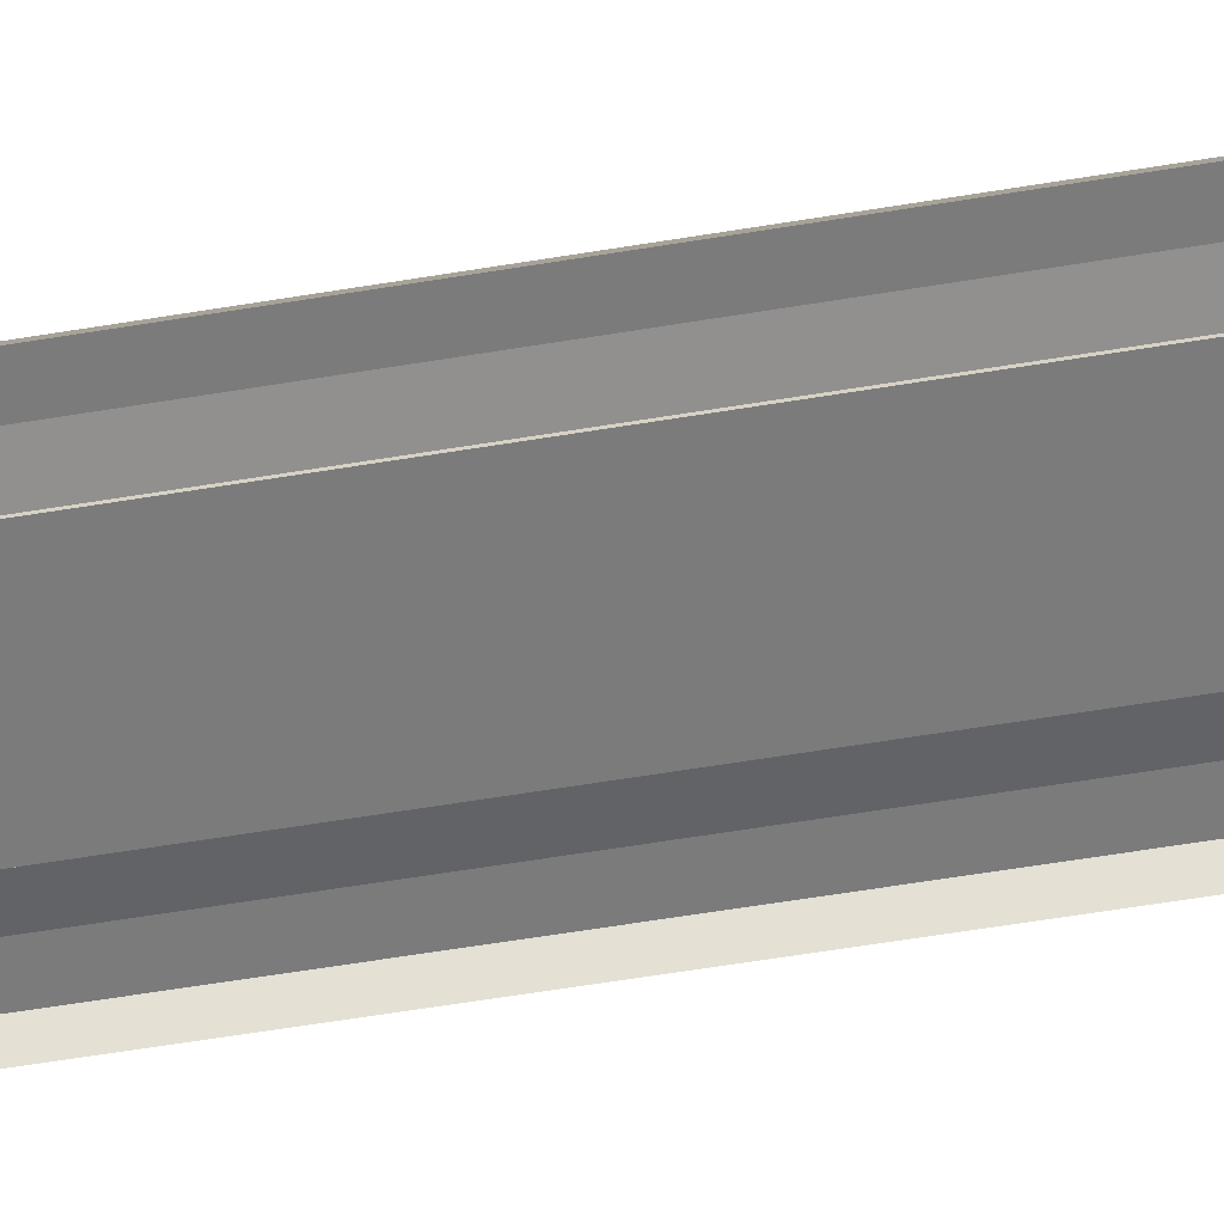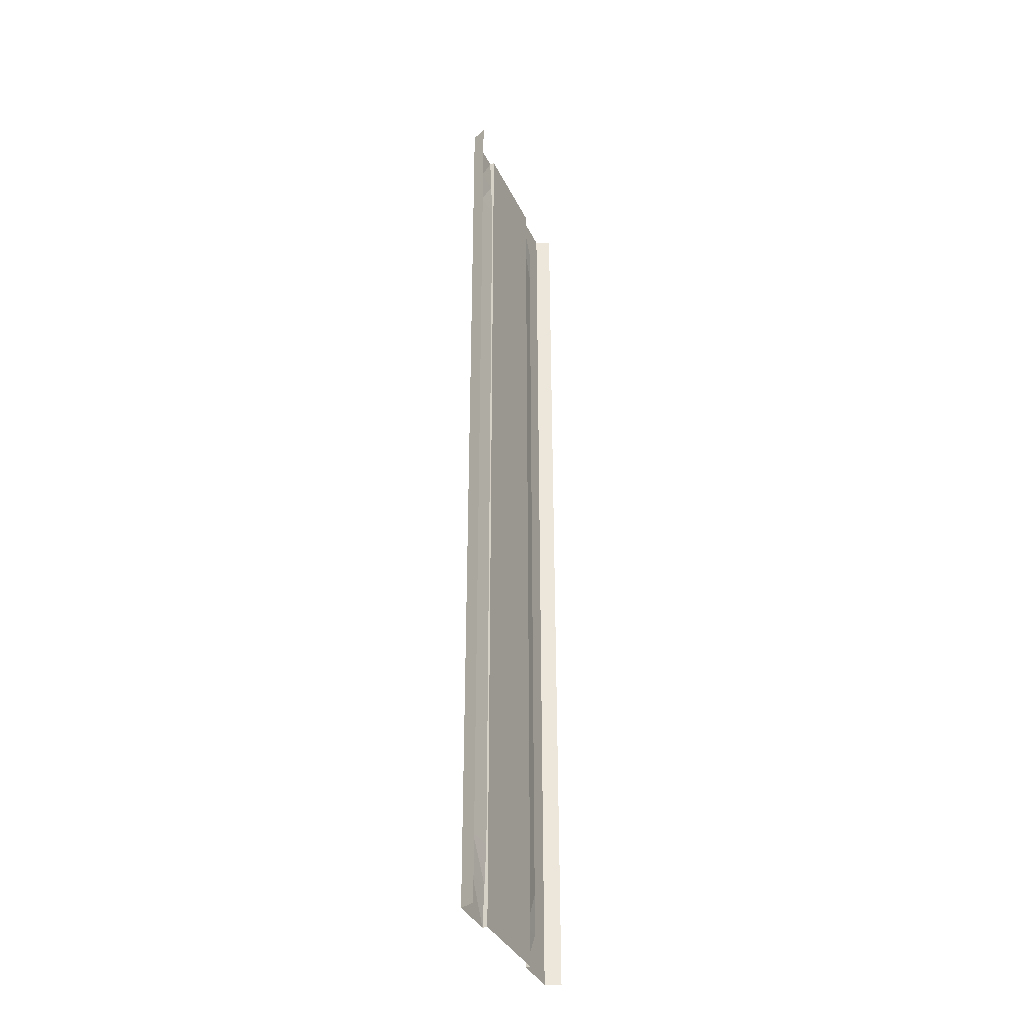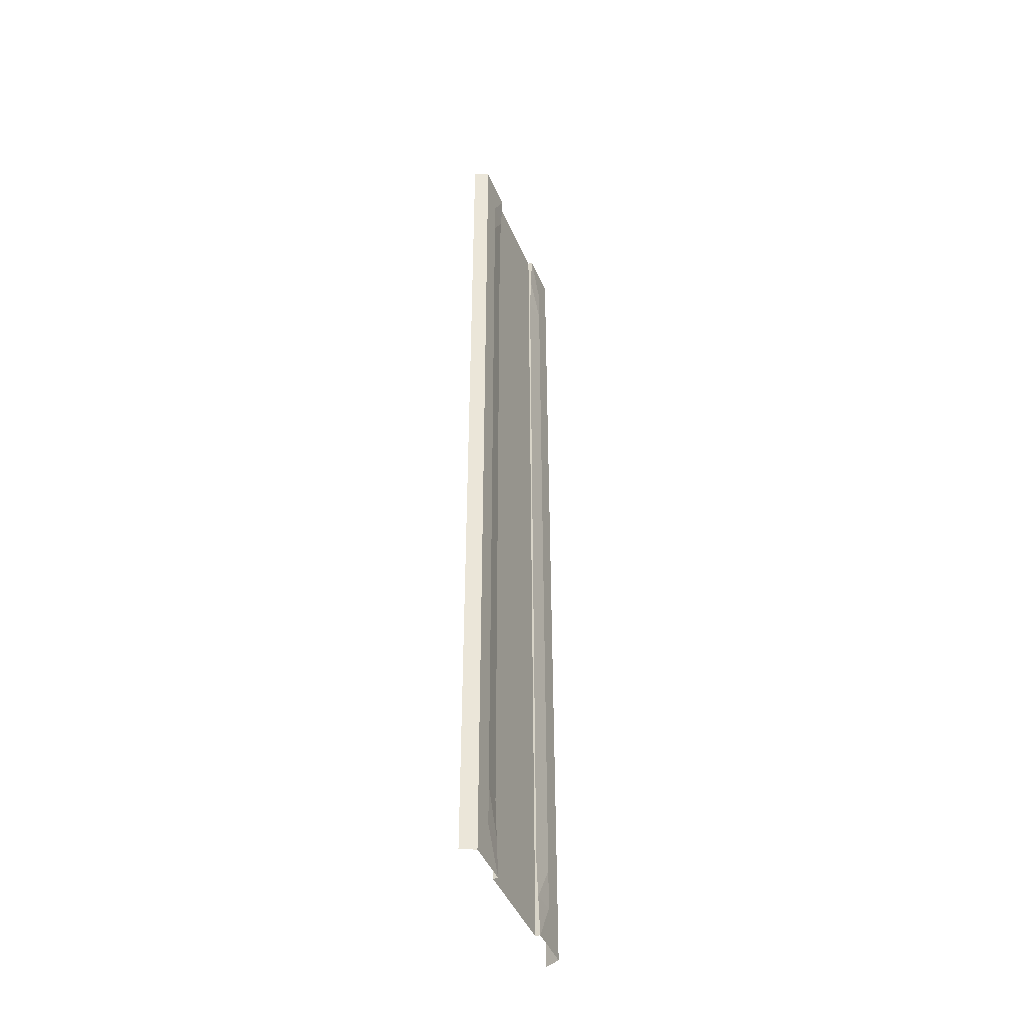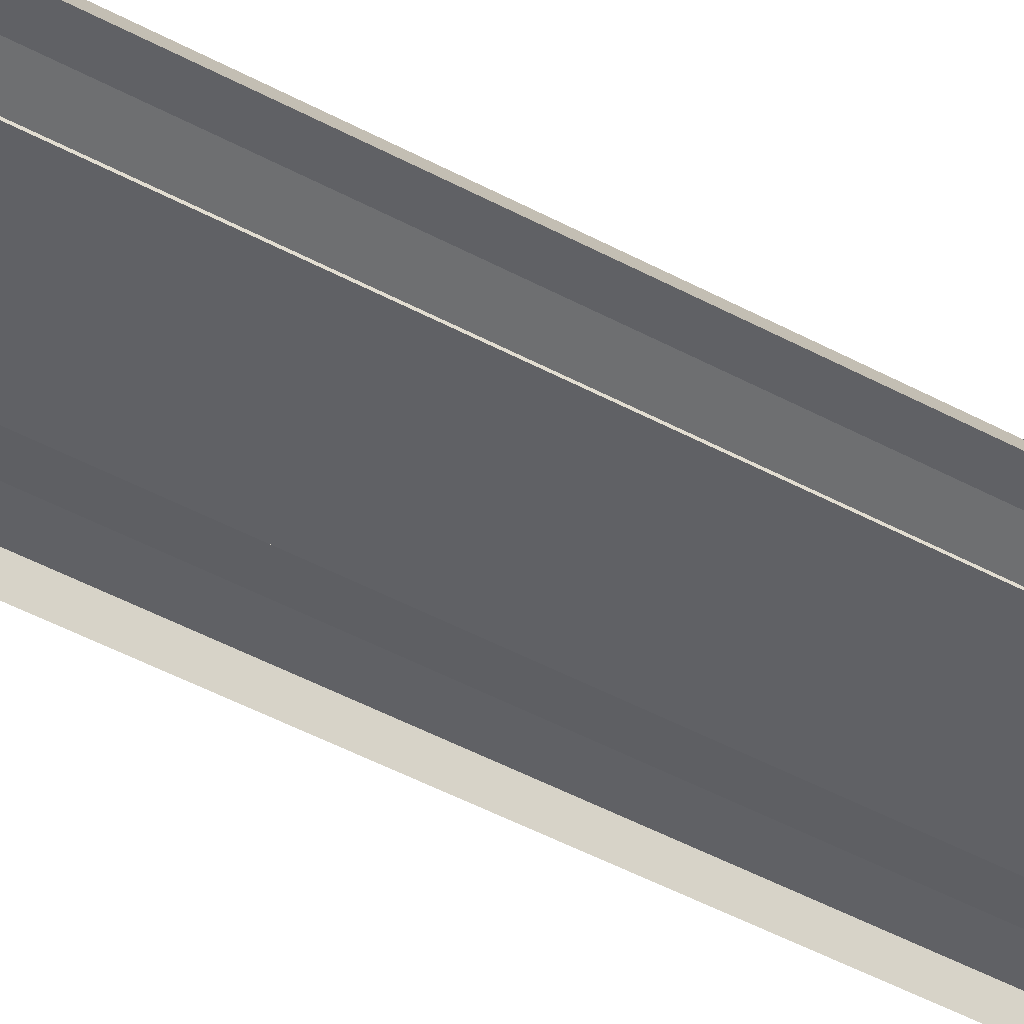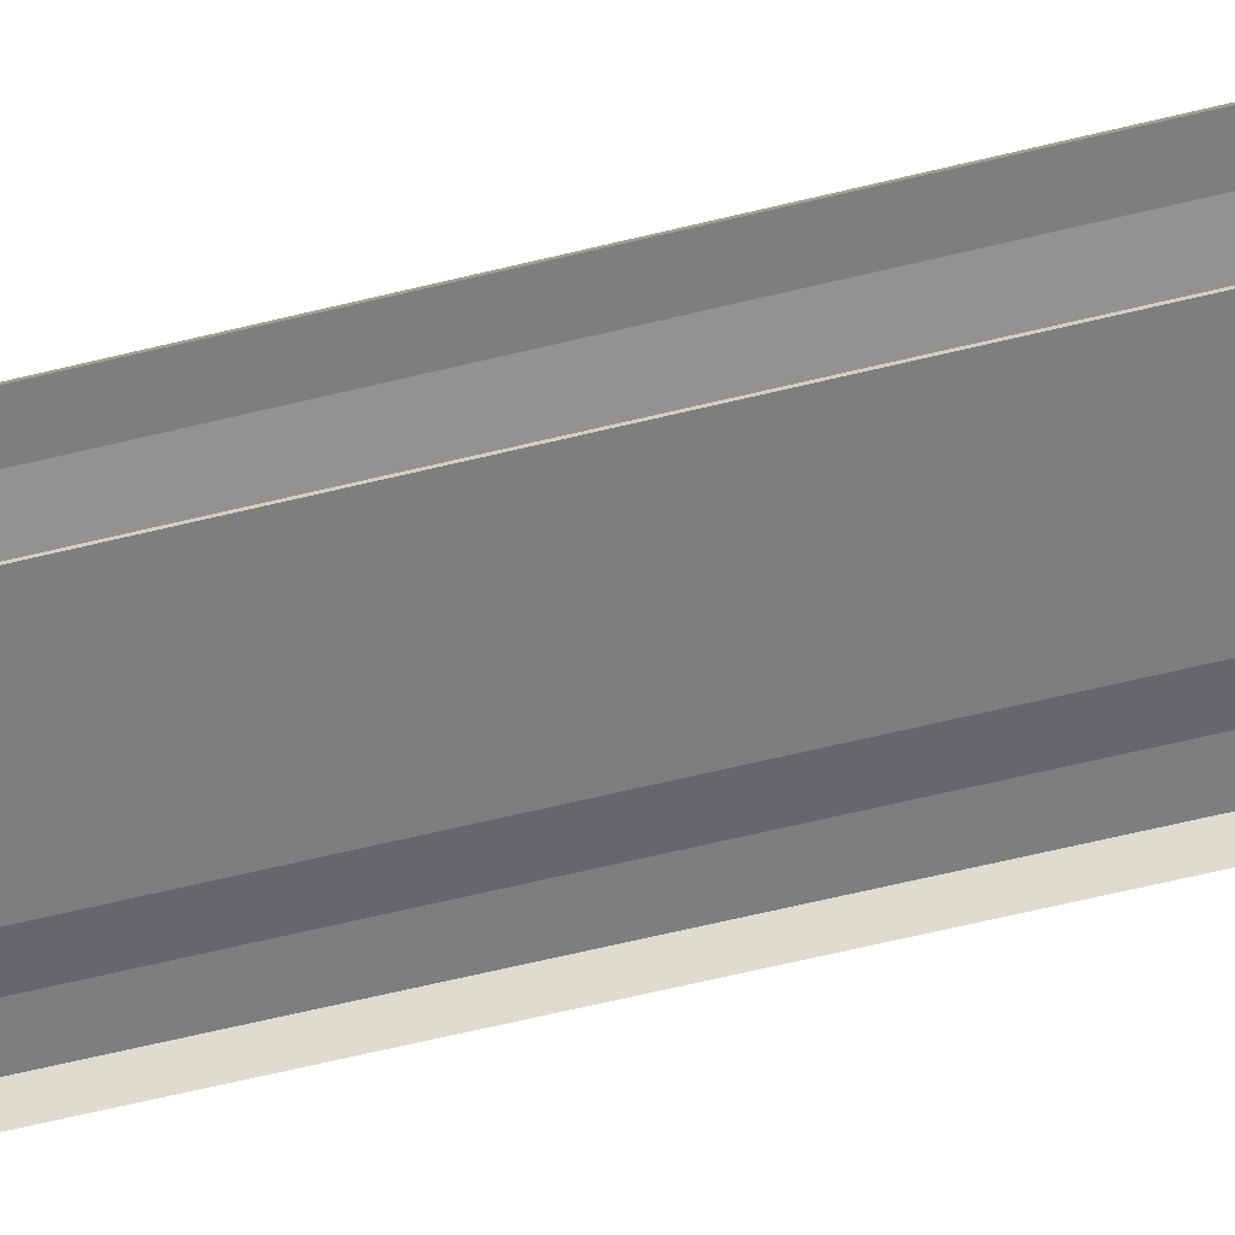
<metadata>
{"format":"obj","ext":"obj","renderer":"f3d","projection":"perspective","resolution":1024,"background":"white","views":[{"elev":-58.4,"azim":99.8,"up":"+Y"},{"elev":-36.2,"azim":-66.8,"up":"+Z"},{"elev":-44.6,"azim":112.0,"up":"+Z"},{"elev":-47.7,"azim":58.7,"up":"+Y"},{"elev":-59.3,"azim":104.4,"up":"+Y"}]}
</metadata>
<code>
v -3.25 -0.3 32
v -3.25 -0.3 -32
v -3.25 0.009995 32
v -3.25 0.009995 -32
v -6.25 0.009995 32
v -6.25 0.009995 -32
v -6.69 -0.94 32
v -6.69 -0.94 -32
v 3.25 -0.3 32
v -0.000823 -0.3 32
v 3.25 -0.3 -32
v -0.000823 -0.3 -32
v 3.25 0.009995 32
v 3.25 0.009995 -32
v 6.25 0.009995 32
v 6.25 0.009995 -32
v 6.69 -0.94 32
v 6.69 -0.94 -32
v -3.25 -0.3 -29.33
v -3.25 -0.3 -26.67
v -3.25 -0.3 -24
v -3.25 -0.3 -21.33
v -3.25 -0.3 -18.67
v -3.25 -0.3 -16
v -3.25 -0.3 -13.33
v -3.25 -0.3 -10.67
v -3.25 -0.3 -8
v -3.25 -0.3 -5.333
v -3.25 -0.3 -2.667
v -3.25 -0.3 -2e-06
v -3.25 -0.3 2.667
v -3.25 -0.3 5.333
v -3.25 -0.3 8
v -3.25 -0.3 10.67
v -3.25 -0.3 13.33
v -3.25 -0.3 16
v -3.25 -0.3 18.67
v -3.25 -0.3 21.33
v -3.25 -0.3 24
v -3.25 -0.3 26.67
v -3.25 -0.3 29.33
v -3.25 -0.09001 -29.33
v -3.25 -0.19 -26.67
v -3.25 -0.19 -24
v -3.25 -0.19 -21.33
v -3.25 -0.19 -18.67
v -3.25 -0.19 -16
v -3.25 -0.19 -13.33
v -3.25 -0.19 -10.67
v -3.25 -0.19 -8
v -3.25 -0.19 -5.333
v -3.25 -0.19 -2.667
v -3.25 -0.19 -2e-06
v -3.25 -0.19 2.667
v -3.25 -0.19 5.333
v -3.25 -0.19 8
v -3.25 -0.19 10.67
v -3.25 -0.19 13.33
v -3.25 -0.19 16
v -3.25 -0.19 18.67
v -3.25 -0.19 21.33
v -3.25 -0.19 24
v -3.25 -0.19 26.67
v -3.25 -0.09001 29.33
v -6.25 0.009995 -29.33
v -6.25 0.009995 -26.67
v -6.25 0.009995 -24
v -6.25 0.009995 -21.33
v -6.25 0.009995 -18.67
v -6.25 0.009995 -16
v -6.25 0.009995 -13.33
v -6.25 0.009995 -10.67
v -6.25 0.009995 -8
v -6.25 0.009995 -5.333
v -6.25 0.009995 -2.667
v -6.25 0.009995 -2e-06
v -6.25 0.009995 2.667
v -6.25 0.009995 5.333
v -6.25 0.009995 8
v -6.25 0.009995 10.67
v -6.25 0.009995 13.33
v -6.25 0.009995 16
v -6.25 0.009995 18.67
v -6.25 0.009995 21.33
v -6.25 0.009995 24
v -6.25 0.009995 26.67
v -6.25 0.009995 29.33
v -6.69 -0.94 -29.33
v -6.69 -0.94 -26.67
v -6.69 -0.94 -24
v -6.69 -0.94 -21.33
v -6.69 -0.94 -18.67
v -6.69 -0.94 -16
v -6.69 -0.94 -13.33
v -6.69 -0.94 -10.67
v -6.69 -0.94 -8
v -6.69 -0.94 -5.333
v -6.69 -0.94 -2.667
v -6.69 -0.94 -2e-06
v -6.69 -0.94 2.667
v -6.69 -0.94 5.333
v -6.69 -0.94 8
v -6.69 -0.94 10.67
v -6.69 -0.94 13.33
v -6.69 -0.94 16
v -6.69 -0.94 18.67
v -6.69 -0.94 21.33
v -6.69 -0.94 24
v -6.69 -0.94 26.67
v -6.69 -0.94 29.33
v 3.25 -0.3 -29.33
v 3.25 -0.3 -26.67
v 3.25 -0.3 -24
v 3.25 -0.3 -21.33
v 3.25 -0.3 -18.67
v 3.25 -0.3 -16
v 3.25 -0.3 -13.33
v 3.25 -0.3 -10.67
v 3.25 -0.3 -8
v 3.25 -0.3 -5.333
v 3.25 -0.3 -2.667
v 3.25 -0.3 -2e-06
v 3.25 -0.3 2.667
v 3.25 -0.3 5.333
v 3.25 -0.3 8
v 3.25 -0.3 10.67
v 3.25 -0.3 13.33
v 3.25 -0.3 16
v 3.25 -0.3 18.67
v 3.25 -0.3 21.33
v 3.25 -0.3 24
v 3.25 -0.3 26.67
v 3.25 -0.3 29.33
v -0.000823 -0.3 29.33
v -0.000823 -0.3 26.67
v -0.000823 -0.3 24
v -0.000823 -0.3 21.33
v -0.000823 -0.3 18.67
v -0.000823 -0.3 16
v -0.000823 -0.3 13.33
v -0.000823 -0.3 10.67
v -0.000823 -0.3 8
v -0.000823 -0.3 5.333
v -0.000823 -0.3 2.667
v -0.000823 -0.3 2e-06
v -0.000823 -0.3 -2.667
v -0.000823 -0.3 -5.333
v -0.000823 -0.3 -8
v -0.000823 -0.3 -10.67
v -0.000823 -0.3 -13.33
v -0.000823 -0.3 -16
v -0.000823 -0.3 -18.67
v -0.000823 -0.3 -21.33
v -0.000823 -0.3 -24
v -0.000823 -0.3 -26.67
v -0.000823 -0.3 -29.33
v 3.25 -0.09001 -29.33
v 3.25 -0.19 -26.67
v 3.25 -0.19 -24
v 3.25 -0.19 -21.33
v 3.25 -0.19 -18.67
v 3.25 -0.19 -16
v 3.25 -0.19 -13.33
v 3.25 -0.19 -10.67
v 3.25 -0.19 -8
v 3.25 -0.19 -5.333
v 3.25 -0.19 -2.667
v 3.25 -0.19 -2e-06
v 3.25 -0.19 2.667
v 3.25 -0.19 5.333
v 3.25 -0.19 8
v 3.25 -0.19 10.67
v 3.25 -0.19 13.33
v 3.25 -0.19 16
v 3.25 -0.19 18.67
v 3.25 -0.19 21.33
v 3.25 -0.19 24
v 3.25 -0.19 26.67
v 3.25 -0.09001 29.33
v 6.25 0.009995 -29.33
v 6.25 0.009995 -26.67
v 6.25 0.009995 -24
v 6.25 0.009995 -21.33
v 6.25 0.009995 -18.67
v 6.25 0.009995 -16
v 6.25 0.009995 -13.33
v 6.25 0.009995 -10.67
v 6.25 0.009995 -8
v 6.25 0.009995 -5.333
v 6.25 0.009995 -2.667
v 6.25 0.009995 -2e-06
v 6.25 0.009995 2.667
v 6.25 0.009995 5.333
v 6.25 0.009995 8
v 6.25 0.009995 10.67
v 6.25 0.009995 13.33
v 6.25 0.009995 16
v 6.25 0.009995 18.67
v 6.25 0.009995 21.33
v 6.25 0.009995 24
v 6.25 0.009995 26.67
v 6.25 0.009995 29.33
v 6.69 -0.94 -29.33
v 6.69 -0.94 -26.67
v 6.69 -0.94 -24
v 6.69 -0.94 -21.33
v 6.69 -0.94 -18.67
v 6.69 -0.94 -16
v 6.69 -0.94 -13.33
v 6.69 -0.94 -10.67
v 6.69 -0.94 -8
v 6.69 -0.94 -5.333
v 6.69 -0.94 -2.667
v 6.69 -0.94 -2e-06
v 6.69 -0.94 2.667
v 6.69 -0.94 5.333
v 6.69 -0.94 8
v 6.69 -0.94 10.67
v 6.69 -0.94 13.33
v 6.69 -0.94 16
v 6.69 -0.94 18.67
v 6.69 -0.94 21.33
v 6.69 -0.94 24
v 6.69 -0.94 26.67
v 6.69 -0.94 29.33
v -6.25 0.009995 32
v -4.75 0.009995 29.33
v -4.75 0.009995 -2.667
v -4.75 0.009995 -5.333
v -4.75 0.009995 -8
v -4.75 0.009995 -10.67
v -4.75 0.009995 -13.33
v -4.75 0.009995 -16
v -4.75 0.009995 -18.67
v -4.75 0.009995 -21.33
v -4.75 0.009995 -24
v -4.75 0.009995 -26.67
v -4.75 0.009995 -29.33
v -4.75 0.009995 26.67
v -4.75 0.009995 24
v -4.75 0.009995 21.33
v -4.75 0.009995 18.67
v -4.75 0.009995 16
v -4.75 0.009995 13.33
v -4.75 0.009995 10.67
v -4.75 0.009995 8
v -4.75 0.009995 5.333
v -4.75 0.009995 2.667
v -4.75 0.009995 -2e-06
v 4.75 0.009995 29.33
v 4.75 0.009995 26.67
v 4.75 0.009995 24
v 4.75 0.009995 21.33
v 4.75 0.009995 18.67
v 4.75 0.009995 16
v 4.75 0.009995 13.33
v 4.75 0.009995 10.67
v 4.75 0.009995 8
v 4.75 0.009995 5.333
v 4.75 0.009995 2.667
v 4.75 0.009995 -2e-06
v 4.75 0.009995 -2.667
v 4.75 0.009995 -5.333
v 4.75 0.009995 -8
v 4.75 0.009995 -10.67
v 4.75 0.009995 -13.33
v 4.75 0.009995 -16
v 4.75 0.009995 -18.67
v 4.75 0.009995 -21.33
v 4.75 0.009995 -24
v 4.75 0.009995 -26.67
v 4.75 0.009995 -29.33
g br4_basic_segment-3_LCF
f 136 40 135
f 88 6 8
f 105 81 104
f 91 67 90
f 135 41 134
f 185 209 208
f 191 215 214
f 201 225 224
f 200 224 223
f 176 252 253
f 198 222 221
f 197 221 220
f 196 220 219
f 251 179 250
f 193 217 216
f 192 216 215
f 5 227 87
f 175 253 254
f 190 214 213
f 189 213 212
f 188 212 211
f 187 211 210
f 186 210 209
f 16 203 18
f 184 208 207
f 183 207 206
f 182 206 205
f 181 205 204
f 180 204 203
f 195 219 218
f 199 223 222
f 171 257 258
f 167 261 262
f 14 157 272
f 177 251 252
f 173 255 256
f 119 166 165
f 202 17 225
f 166 262 263
f 45 21 44
f 162 266 267
f 174 254 255
f 233 46 234
f 172 256 257
f 169 259 260
f 165 263 264
f 11 157 14
f 161 267 268
f 160 268 269
f 159 269 270
f 158 270 271
f 157 271 272
f 179 9 13
f 178 133 179
f 131 178 177
f 130 177 176
f 129 176 175
f 128 175 174
f 127 174 173
f 126 173 172
f 125 172 171
f 124 171 170
f 123 170 169
f 122 169 168
f 121 168 167
f 120 167 166
f 164 264 265
f 118 165 164
f 117 164 163
f 116 163 162
f 115 162 161
f 114 161 160
f 113 160 159
f 112 159 158
f 111 158 157
f 7 87 110
f 110 86 109
f 136 132 131
f 137 39 136
f 137 131 130
f 139 129 128
f 140 128 127
f 142 126 125
f 145 31 144
f 143 125 124
f 148 120 119
f 150 118 117
f 42 237 43
f 41 63 64
f 147 121 120
f 138 38 137
f 151 117 116
f 152 116 115
f 153 115 114
f 141 35 140
f 138 130 129
f 139 37 138
f 135 133 132
f 154 114 113
f 109 85 108
f 108 84 107
f 107 83 106
f 106 82 105
f 134 1 10
f 103 79 102
f 12 19 156
f 102 78 101
f 101 77 100
f 100 76 99
f 99 75 98
f 98 74 97
f 97 73 96
f 96 72 95
f 95 71 94
f 94 70 93
f 93 69 92
f 92 68 91
f 90 66 89
f 156 112 111
f 89 65 88
f 239 62 240
f 240 61 241
f 171 172 257
f 64 239 227
f 241 60 242
f 242 59 243
f 243 58 244
f 244 57 245
f 245 56 246
f 246 55 247
f 247 54 248
f 248 53 249
f 249 52 228
f 228 51 229
f 229 50 230
f 230 49 231
f 231 48 232
f 232 47 233
f 163 265 266
f 234 45 235
f 236 43 237
f 63 39 62
f 62 38 61
f 2 42 19
f 1 64 3
f 238 42 4
f 61 37 60
f 60 36 59
f 59 35 58
f 58 34 57
f 57 33 56
f 56 32 55
f 55 31 54
f 54 30 53
f 52 28 51
f 104 80 103
f 51 27 50
f 50 26 49
f 49 25 48
f 48 24 47
f 47 23 46
f 46 22 45
f 236 68 235
f 44 20 43
f 168 260 261
f 44 235 45
f 19 43 20
f 12 111 11
f 154 22 153
f 155 21 154
f 140 36 139
f 144 32 143
f 142 34 141
f 143 33 142
f 146 30 145
f 152 24 151
f 149 27 148
f 145 123 122
f 146 122 121
f 147 29 146
f 150 26 149
f 148 28 147
f 151 25 150
f 141 127 126
f 144 124 123
f 153 23 152
f 149 119 118
f 156 20 155
f 155 113 112
f 134 9 133
f 66 238 65
f 67 237 66
f 69 235 68
f 71 233 70
f 72 232 71
f 73 231 72
f 74 230 73
f 75 229 74
f 76 228 75
f 77 249 76
f 78 248 77
f 79 247 78
f 80 246 79
f 81 245 80
f 82 244 81
f 83 243 82
f 84 242 83
f 85 241 84
f 86 240 85
f 87 239 86
f 70 234 69
f 69 234 235
f 136 39 40
f 99 76 75
f 53 29 52
f 194 218 217
f 3 64 227
f 98 75 74
f 199 200 223
f 100 77 76
f 101 78 77
f 102 79 78
f 12 2 19
f 103 80 79
f 134 41 1
f 106 83 82
f 107 84 83
f 108 85 84
f 109 86 85
f 154 153 114
f 266 187 186
f 135 134 133
f 139 36 37
f 138 137 130
f 141 34 35
f 153 152 115
f 152 151 116
f 151 150 117
f 138 37 38
f 147 146 121
f 41 40 63
f 42 238 237
f 150 149 118
f 148 147 120
f 143 142 125
f 145 30 31
f 142 141 126
f 140 139 128
f 139 138 129
f 137 136 131
f 137 38 39
f 71 232 233
f 136 135 132
f 110 87 86
f 7 5 87
f 111 112 158
f 112 113 159
f 113 114 160
f 114 115 161
f 115 116 162
f 116 117 163
f 117 118 164
f 118 119 165
f 164 165 264
f 120 121 167
f 121 122 168
f 122 123 169
f 123 124 170
f 124 125 171
f 125 126 172
f 126 127 173
f 127 128 174
f 128 129 175
f 129 130 176
f 130 131 177
f 131 132 178
f 178 132 133
f 179 133 9
f 157 158 271
f 158 159 270
f 159 160 269
f 160 161 268
f 161 162 267
f 11 111 157
f 165 166 263
f 169 170 259
f 172 173 256
f 233 47 46
f 174 175 254
f 162 163 266
f 45 22 21
f 183 184 207
f 186 187 210
f 188 189 212
f 200 201 224
f 201 202 225
f 191 192 215
f 257 196 195
f 185 186 209
f 135 40 41
f 91 68 67
f 272 181 180
f 268 185 184
f 267 186 185
f 250 13 15
f 253 200 199
f 251 202 201
f 254 199 198
f 258 195 194
f 262 191 190
f 105 82 81
f 182 183 206
f 187 188 211
f 166 167 262
f 202 15 17
f 119 120 166
f 173 174 255
f 177 178 251
f 67 236 237
f 16 14 272
f 66 237 238
f 134 10 9
f 155 154 113
f 156 19 20
f 149 148 119
f 153 22 23
f 144 143 124
f 141 140 127
f 151 24 25
f 148 27 28
f 150 25 26
f 147 28 29
f 181 182 205
f 146 145 122
f 145 144 123
f 149 26 27
f 265 188 187
f 152 23 24
f 146 29 30
f 143 32 33
f 142 33 34
f 144 31 32
f 140 35 36
f 155 20 21
f 154 21 22
f 12 156 111
f 19 42 43
f 44 236 235
f 168 169 260
f 44 21 20
f 236 67 68
f 46 23 22
f 47 24 23
f 48 25 24
f 49 26 25
f 50 27 26
f 270 183 182
f 269 184 183
f 259 194 193
f 88 65 6
f 51 28 27
f 104 81 80
f 52 29 28
f 54 31 30
f 55 32 31
f 56 33 32
f 57 34 33
f 58 35 34
f 59 36 35
f 60 37 36
f 61 38 37
f 1 41 64
f 2 4 42
f 62 39 38
f 63 40 39
f 236 44 43
f 234 46 45
f 163 164 265
f 232 48 47
f 231 49 48
f 271 182 181
f 167 168 261
f 16 180 203
f 195 196 219
f 189 190 213
f 252 201 200
f 190 191 214
f 175 176 253
f 255 198 197
f 5 3 227
f 192 193 216
f 264 189 188
f 260 193 192
f 256 197 196
f 193 194 217
f 251 178 179
f 196 197 220
f 197 198 221
f 263 190 189
f 198 199 222
f 176 177 252
f 180 181 204
f 184 185 208
f 180 16 272
f 230 50 49
f 229 51 50
f 228 52 51
f 249 53 52
f 248 54 53
f 247 55 54
f 246 56 55
f 245 57 56
f 244 58 57
f 243 59 58
f 242 60 59
f 241 61 60
f 64 63 239
f 240 62 61
f 239 63 62
f 89 66 65
f 156 155 112
f 90 67 66
f 92 69 68
f 93 70 69
f 94 71 70
f 95 72 71
f 96 73 72
f 97 74 73
f 6 238 4
f 261 192 191
f 170 258 259
f 72 231 232
f 73 230 231
f 74 229 230
f 75 228 229
f 76 249 228
f 77 248 249
f 78 247 248
f 79 246 247
f 80 245 246
f 81 244 245
f 82 243 244
f 83 242 243
f 84 241 242
f 85 240 241
f 86 239 240
f 87 227 239
f 70 233 234
f 53 30 29
f 194 195 218
f 266 265 187
f 257 256 196
f 272 271 181
f 268 267 185
f 267 266 186
f 15 202 250
f 250 179 13
f 253 252 200
f 251 250 202
f 254 253 199
f 258 257 195
f 262 261 191
f 265 264 188
f 270 269 183
f 269 268 184
f 259 258 194
f 271 270 182
f 252 251 201
f 255 254 198
f 264 263 189
f 260 259 193
f 256 255 197
f 263 262 190
f 6 65 238
f 261 260 192
f 170 171 258
l 5 226

</code>
